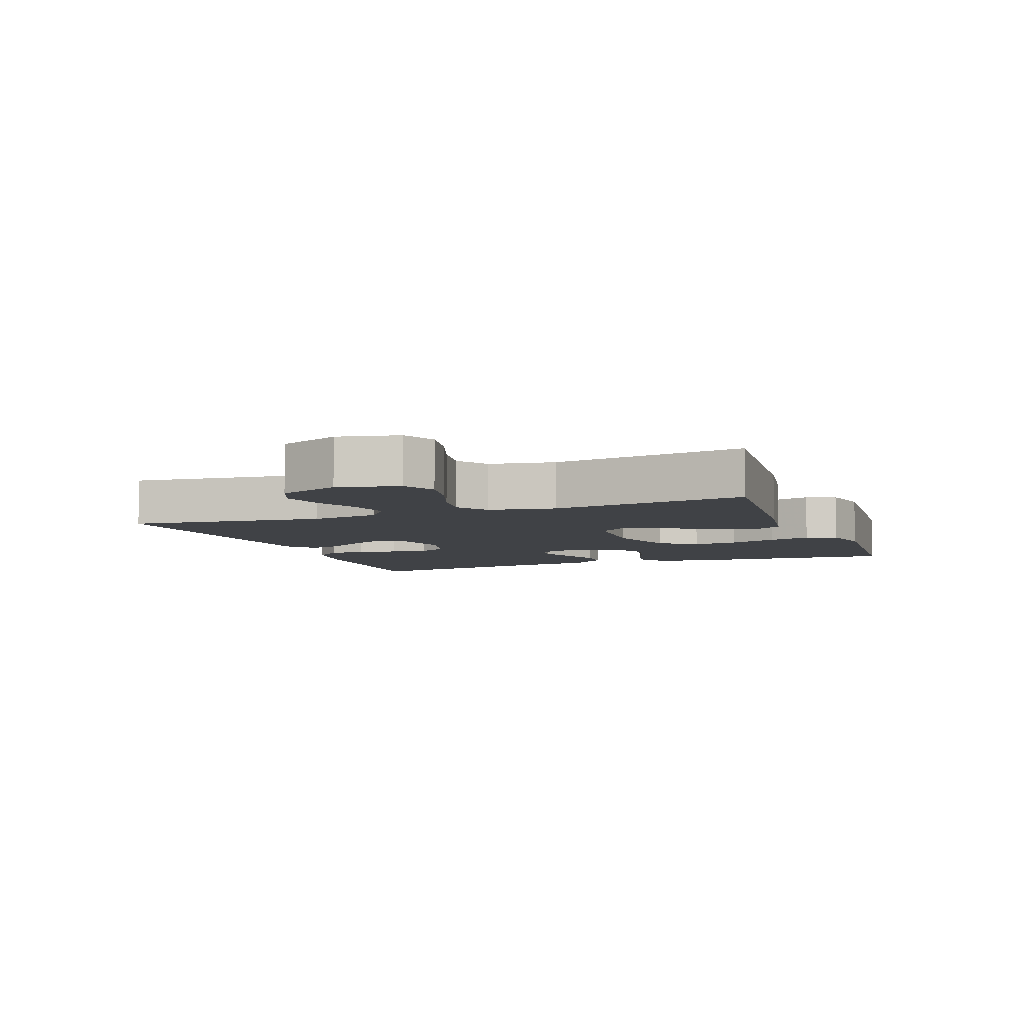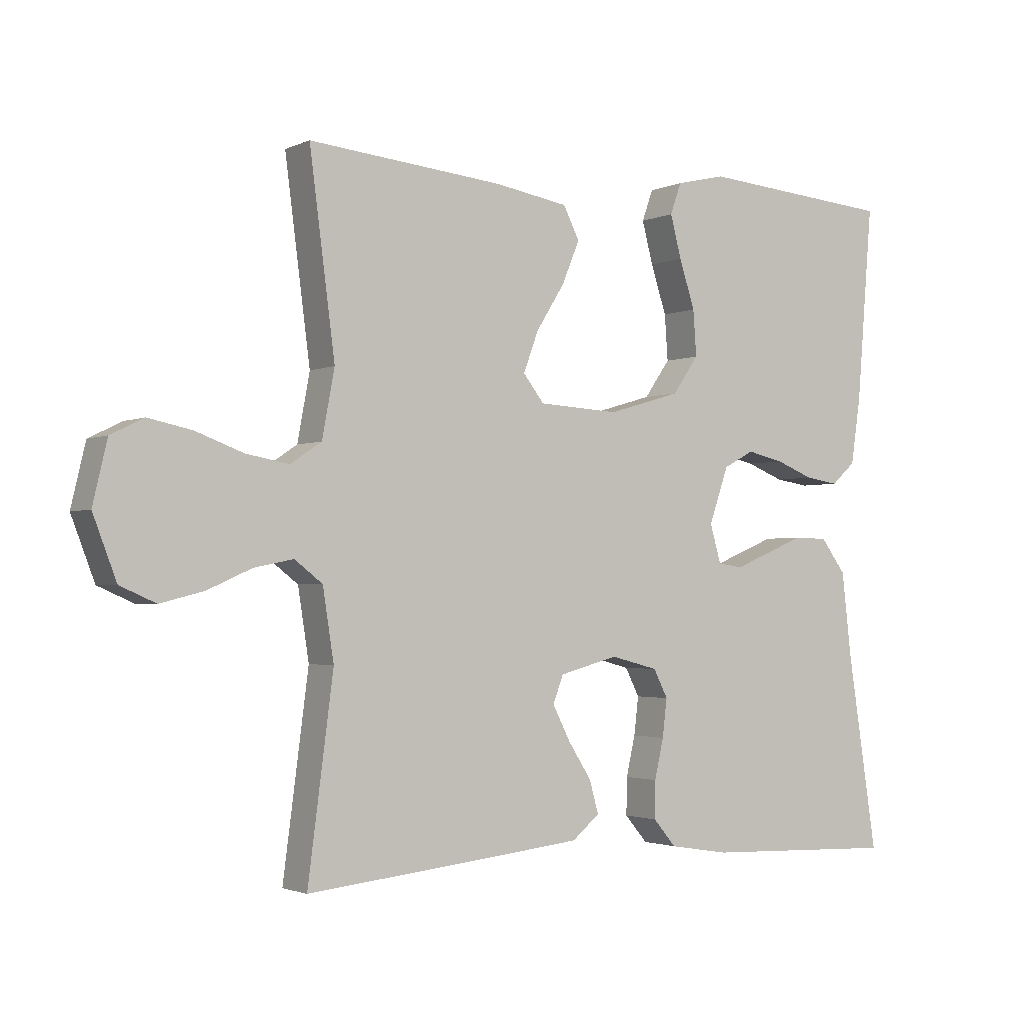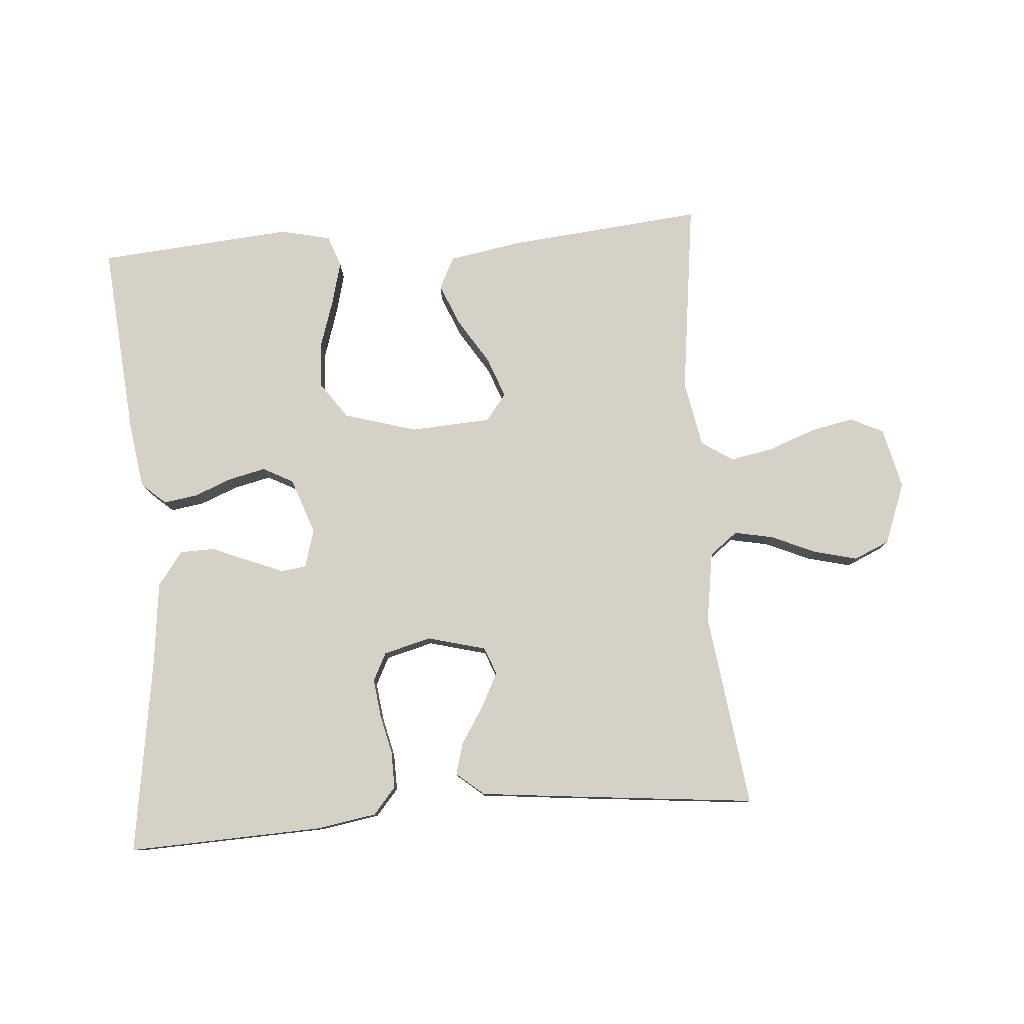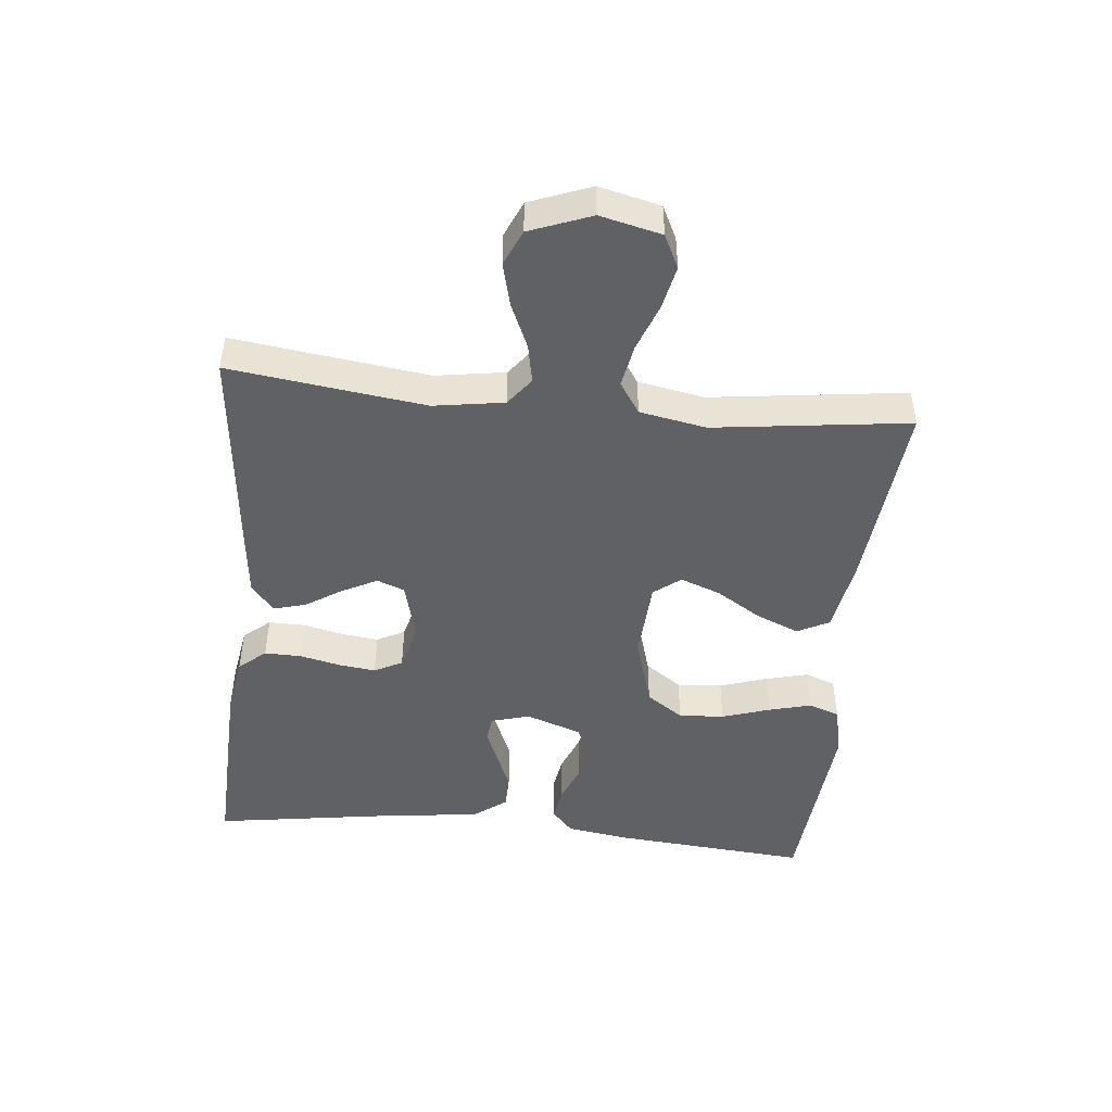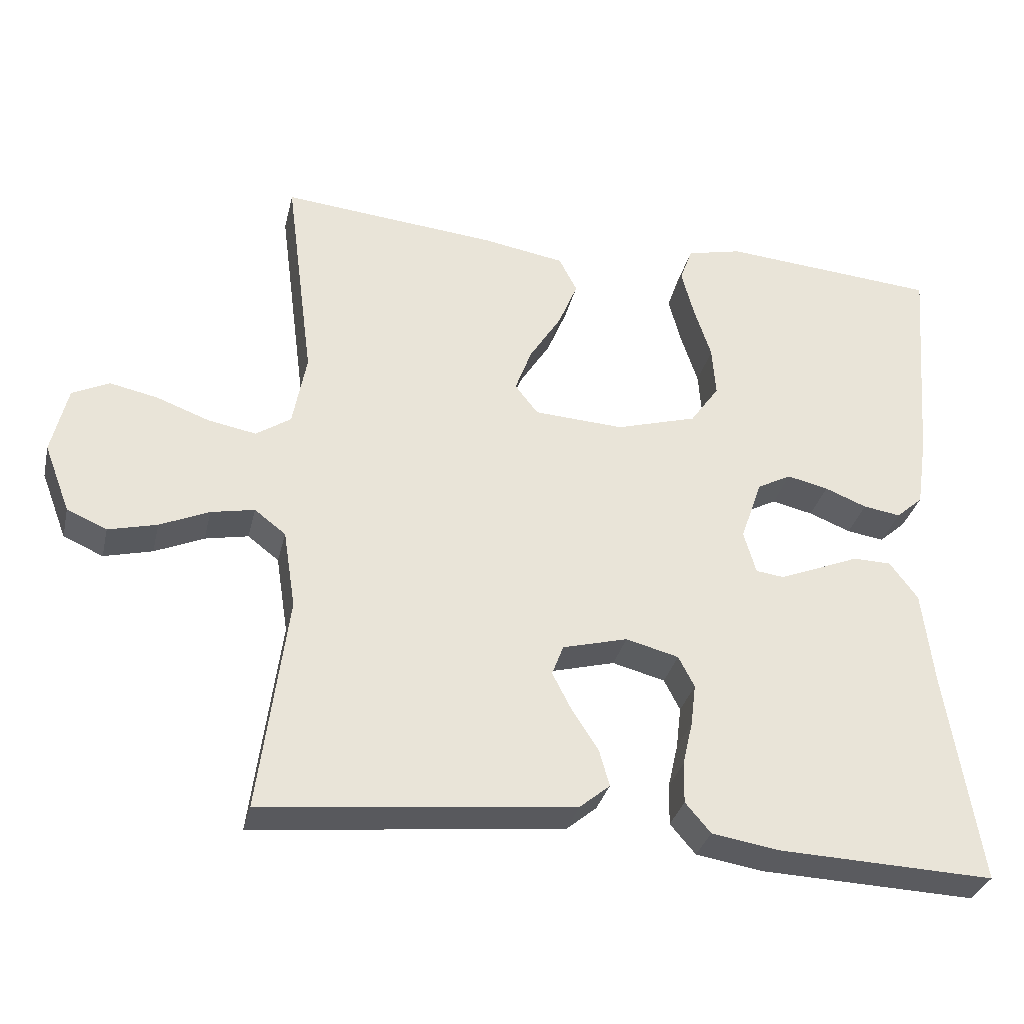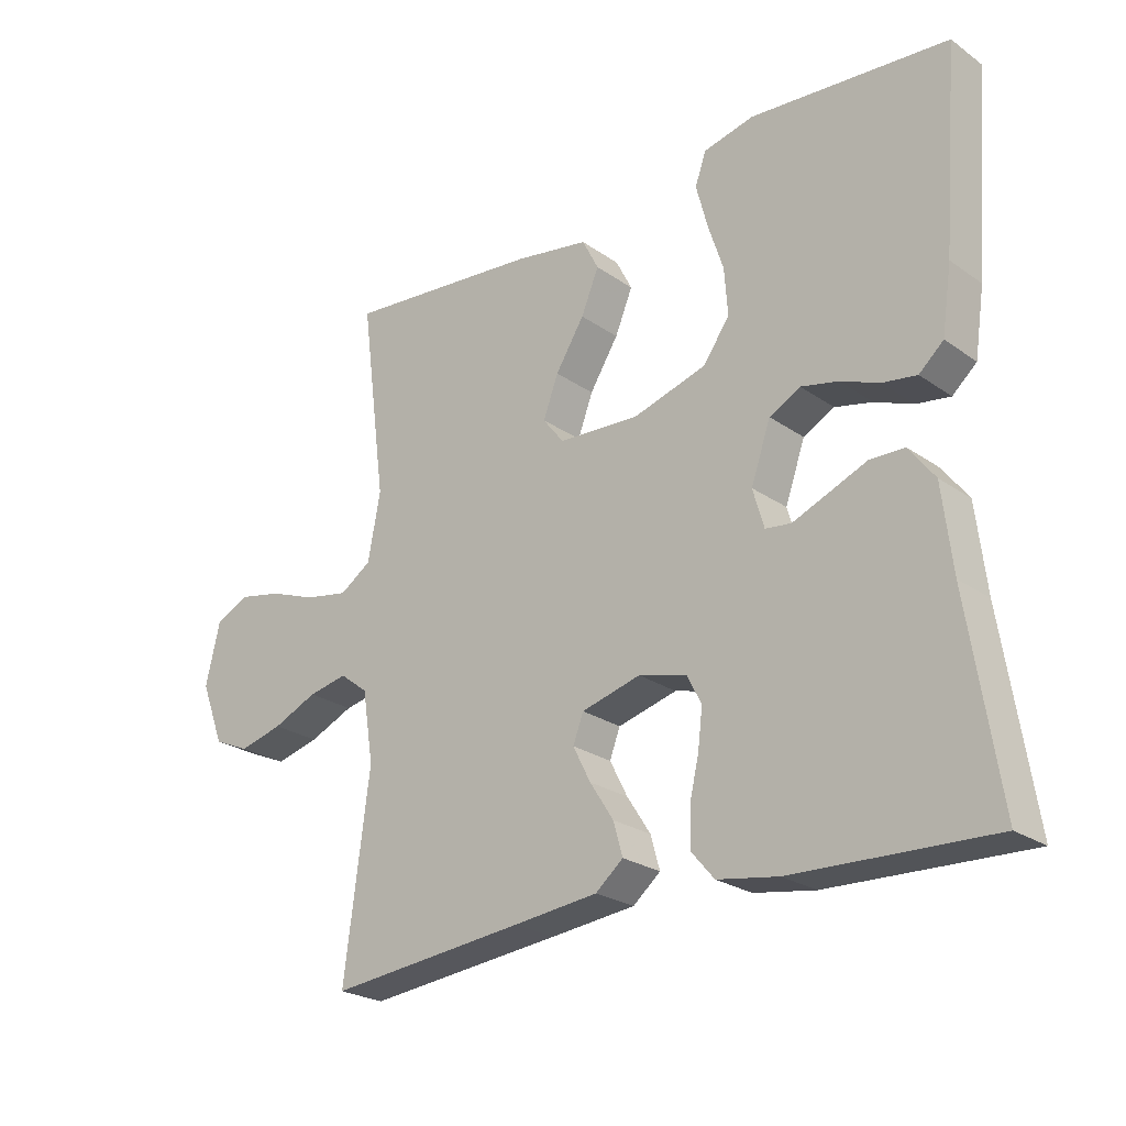
<metadata>
{"format":"obj","ext":"obj","renderer":"f3d","projection":"perspective","resolution":1024,"background":"white","views":[{"elev":-6.5,"azim":-69.1,"up":"+Y"},{"elev":-2.2,"azim":-33.4,"up":"+Z"},{"elev":79.4,"azim":175.5,"up":"+Y"},{"elev":-46.9,"azim":-95.8,"up":"+Y"},{"elev":-32.5,"azim":-13.0,"up":"+Z"},{"elev":-24.3,"azim":41.2,"up":"+Z"}]}
</metadata>
<code>
v -0.5 0.07 0.5
v -0.2 0.07 0.472
v -0.087 0.07 0.453
v -0.062 0.07 0.404
v -0.089 0.07 0.339
v -0.133 0.07 0.269
v -0.156 0.07 0.207
v -0.124 0.07 0.166
v 0 0.07 0.159
v 0.112 0.07 0.192
v 0.152 0.07 0.249
v 0.147 0.07 0.319
v 0.123 0.07 0.393
v 0.106 0.07 0.458
v 0.123 0.07 0.506
v 0.2 0.07 0.524
v 0.5 0.07 0.5
v 0.475 0.07 0.2
v 0.46 0.07 0.1
v 0.423 0.07 0.067
v 0.371 0.07 0.075
v 0.313 0.07 0.098
v 0.256 0.07 0.111
v 0.209 0.07 0.086
v 0.179 0.07 0
v 0.196 0.07 -0.059
v 0.235 0.07 -0.064
v 0.289 0.07 -0.042
v 0.347 0.07 -0.018
v 0.4 0.07 -0.019
v 0.439 0.07 -0.071
v 0.454 0.07 -0.2
v 0.5 0.07 -0.5
v 0.2 0.07 -0.489
v 0.108 0.07 -0.474
v 0.073 0.07 -0.433
v 0.074 0.07 -0.376
v 0.088 0.07 -0.315
v 0.095 0.07 -0.257
v 0.073 0.07 -0.214
v 0 0.07 -0.195
v -0.09 0.07 -0.219
v -0.106 0.07 -0.261
v -0.079 0.07 -0.314
v -0.043 0.07 -0.37
v -0.029 0.07 -0.42
v -0.071 0.07 -0.455
v -0.2 0.07 -0.469
v -0.5 0.07 -0.5
v -0.461 0.07 -0.2
v -0.478 0.07 -0.092
v -0.521 0.07 -0.059
v -0.581 0.07 -0.071
v -0.649 0.07 -0.101
v -0.716 0.07 -0.118
v -0.771 0.07 -0.094
v -0.807 0.07 0
v -0.785 0.07 0.094
v -0.734 0.07 0.119
v -0.667 0.07 0.105
v -0.594 0.07 0.078
v -0.528 0.07 0.066
v -0.48 0.07 0.098
v -0.461 0.07 0.2
v -0.5 0 0.5
v -0.2 0 0.472
v -0.087 0 0.453
v -0.062 0 0.404
v -0.089 0 0.339
v -0.133 0 0.269
v -0.156 0 0.207
v -0.124 0 0.166
v 0 0 0.159
v 0.112 0 0.192
v 0.152 0 0.249
v 0.147 0 0.319
v 0.123 0 0.393
v 0.106 0 0.458
v 0.123 0 0.506
v 0.2 0 0.524
v 0.5 0 0.5
v 0.475 0 0.2
v 0.46 0 0.1
v 0.423 0 0.067
v 0.371 0 0.075
v 0.313 0 0.098
v 0.256 0 0.111
v 0.209 0 0.086
v 0.179 0 0
v 0.196 0 -0.059
v 0.235 0 -0.064
v 0.289 0 -0.042
v 0.347 0 -0.018
v 0.4 0 -0.019
v 0.439 0 -0.071
v 0.454 0 -0.2
v 0.5 0 -0.5
v 0.2 0 -0.489
v 0.108 0 -0.474
v 0.073 0 -0.433
v 0.074 0 -0.376
v 0.088 0 -0.315
v 0.095 0 -0.257
v 0.073 0 -0.214
v 0 0 -0.195
v -0.09 0 -0.219
v -0.106 0 -0.261
v -0.079 0 -0.314
v -0.043 0 -0.37
v -0.029 0 -0.42
v -0.071 0 -0.455
v -0.2 0 -0.469
v -0.5 0 -0.5
v -0.461 0 -0.2
v -0.478 0 -0.092
v -0.521 0 -0.059
v -0.581 0 -0.071
v -0.649 0 -0.101
v -0.716 0 -0.118
v -0.771 0 -0.094
v -0.807 0 0
v -0.785 0 0.094
v -0.734 0 0.119
v -0.667 0 0.105
v -0.594 0 0.078
v -0.528 0 0.066
v -0.48 0 0.098
v -0.461 0 0.2
f 58 59 60 61
f 58 61 62
f 57 58 62
f 56 57 62
f 53 54 55 56
f 52 53 56 62
f 51 52 62 63
f 47 48 49 50
f 44 45 46 47
f 43 44 47 50
f 42 43 50 51
f 35 36 37 38
f 35 38 39
f 32 33 34 35
f 32 35 39
f 31 32 39 40
f 28 29 30 31
f 27 28 31 40
f 19 20 21 22
f 19 22 23
f 18 19 23
f 17 18 23
f 16 17 23 24
f 12 13 14 15
f 12 15 16 24
f 3 4 5 6
f 3 6 7
f 64 1 2 3
f 64 3 7
f 63 64 7 8
f 41 42 51 63
f 41 63 8 9
f 26 27 40 41
f 25 26 41 9
f 11 12 24 25
f 10 11 25
f 9 10 25
f 125 124 123 122
f 126 125 122
f 126 122 121
f 126 121 120
f 120 119 118 117
f 126 120 117 116
f 127 126 116 115
f 114 113 112 111
f 111 110 109 108
f 114 111 108 107
f 115 114 107 106
f 102 101 100 99
f 103 102 99
f 99 98 97 96
f 103 99 96
f 104 103 96 95
f 95 94 93 92
f 104 95 92 91
f 86 85 84 83
f 87 86 83
f 87 83 82
f 87 82 81
f 88 87 81 80
f 79 78 77 76
f 88 80 79 76
f 70 69 68 67
f 71 70 67
f 67 66 65 128
f 71 67 128
f 72 71 128 127
f 127 115 106 105
f 73 72 127 105
f 105 104 91 90
f 73 105 90 89
f 89 88 76 75
f 89 75 74
f 89 74 73
f 1 65 66 2
f 2 66 67 3
f 3 67 68 4
f 4 68 69 5
f 5 69 70 6
f 6 70 71 7
f 7 71 72 8
f 8 72 73 9
f 9 73 74 10
f 10 74 75 11
f 11 75 76 12
f 12 76 77 13
f 13 77 78 14
f 14 78 79 15
f 15 79 80 16
f 16 80 81 17
f 17 81 82 18
f 18 82 83 19
f 19 83 84 20
f 20 84 85 21
f 21 85 86 22
f 22 86 87 23
f 23 87 88 24
f 24 88 89 25
f 25 89 90 26
f 26 90 91 27
f 27 91 92 28
f 28 92 93 29
f 29 93 94 30
f 30 94 95 31
f 31 95 96 32
f 32 96 97 33
f 33 97 98 34
f 34 98 99 35
f 35 99 100 36
f 36 100 101 37
f 37 101 102 38
f 38 102 103 39
f 39 103 104 40
f 40 104 105 41
f 41 105 106 42
f 42 106 107 43
f 43 107 108 44
f 44 108 109 45
f 45 109 110 46
f 46 110 111 47
f 47 111 112 48
f 48 112 113 49
f 49 113 114 50
f 50 114 115 51
f 51 115 116 52
f 52 116 117 53
f 53 117 118 54
f 54 118 119 55
f 55 119 120 56
f 56 120 121 57
f 57 121 122 58
f 58 122 123 59
f 59 123 124 60
f 60 124 125 61
f 61 125 126 62
f 62 126 127 63
f 63 127 128 64
f 64 128 65 1

</code>
